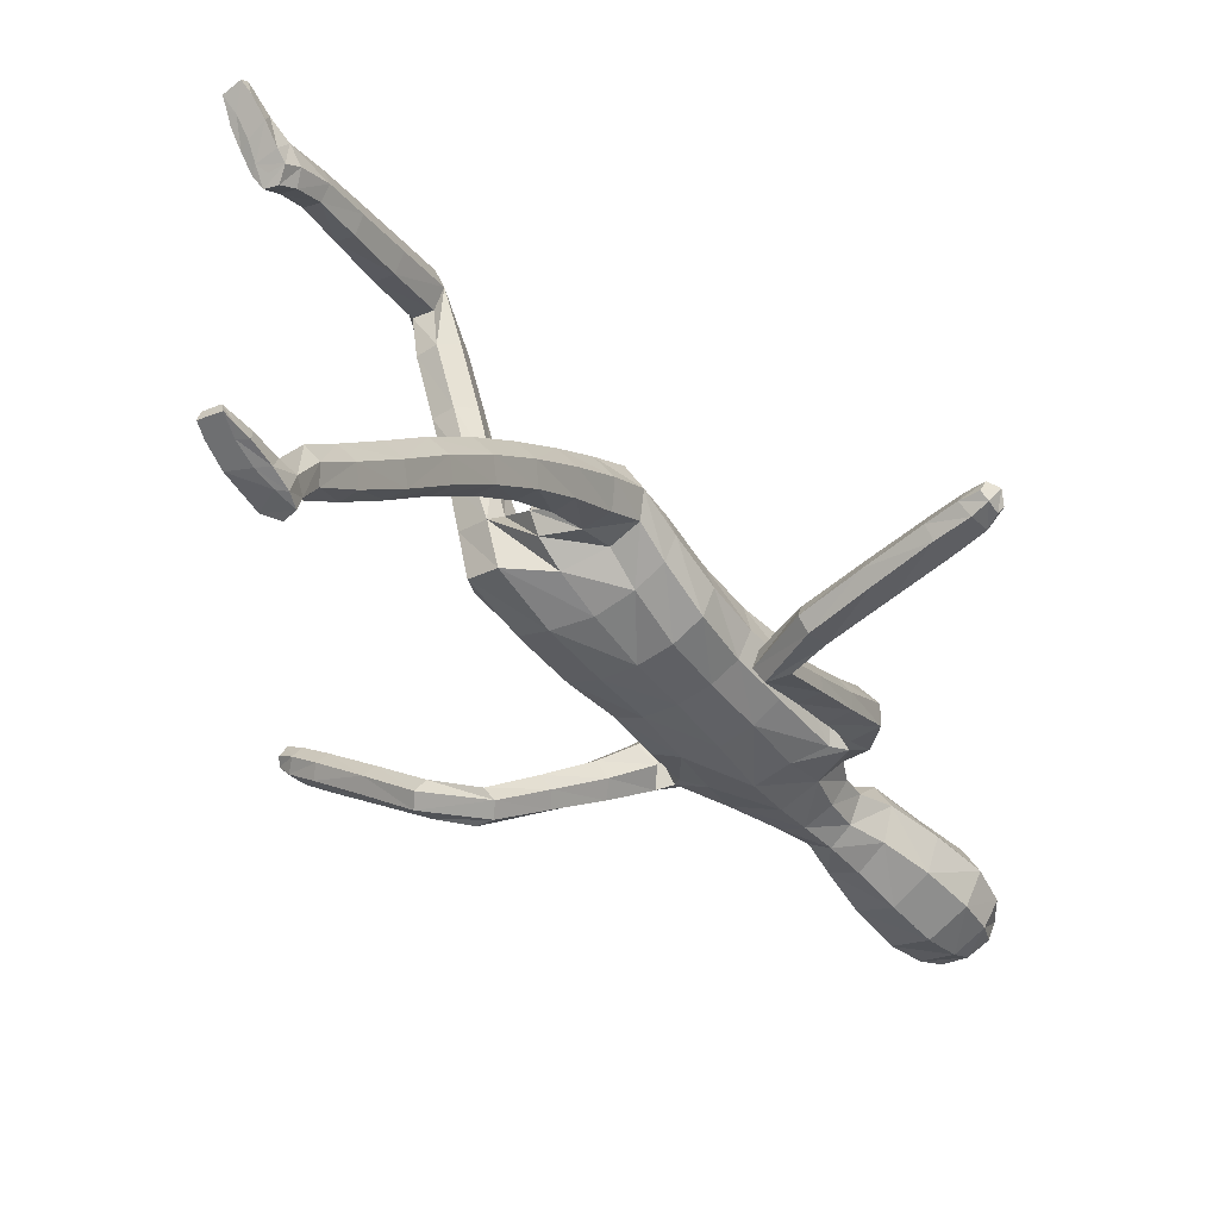
<metadata>
{"format":"obj","ext":"obj","renderer":"f3d","projection":"perspective","resolution":1024,"background":"white","views":[{"elev":-42.9,"azim":35.6,"up":"+Z"}]}
</metadata>
<code>
o Group1
v 0.03168 3.376 -0.2193
v 0.1613 0.6258 -0.9351
v 0.1279 0.5883 -0.923
v 0.1222 0.6057 -0.8681
v 0.1497 0.6465 -0.885
v 0.204 0.6161 -0.9359
v 0.1774 0.5879 -0.9282
v 0.1987 0.6369 -0.8813
v 0.1591 0.3653 -0.8389
v 0.155 0.3945 -0.8415
v 0.1449 0.3972 -0.8818
v 0.1583 0.3564 -0.8701
v 0.2084 0.3707 -0.8423
v 0.2118 0.3967 -0.846
v 0.2193 0.3657 -0.8732
v 1.066 2.007 -0.3062
v 1.079 1.978 -0.2764
v 1.057 1.954 -0.3236
v 1.053 1.999 -0.3258
v 1.011 2.02 -0.3061
v 1.006 1.998 -0.2672
v 1.011 2.022 -0.3356
v 0.2005 0.4244 -0.8902
v 0.2109 0.5443 -0.8528
v 0.2258 0.5125 -0.9094
v 0.2191 0.5743 -0.9262
v 0.217 0.5951 -0.8621
v 0.2163 0.458 -0.8504
v 0.2279 0.4427 -0.893
v 0.2143 0.661 -0.7677
v 0.191 0.6347 -0.7252
v 0.1368 0.6337 -0.7325
v 0.1306 0.5415 -0.8468
v 0.1448 0.4641 -0.8491
v 0.1177 0.662 -0.7769
v 0.1305 0.5467 -0.9176
v 0.132 0.4717 -0.9035
v 1.056 1.95 -0.2646
v 1.048 1.933 -0.3018
v 0.9989 1.954 -0.2637
v 0.9904 1.932 -0.3038
v 0.1219 3.54 -0.1569
v 0.1453 3.478 -0.1646
v 0.1302 3.566 -0.08524
v 0.1816 3.495 -0.07826
v 0.1087 1.62 0.05264
v 0.1283 1.483 -0.04226
v 0.2 1.48 -0.03913
v 0.2024 1.62 0.04762
v 0.2122 1.735 0.1051
v 0.1174 1.717 0.1262
v 0.09836 1.653 -0.02669
v 0.1071 1.528 -0.09892
v 0.1106 1.704 -0.07373
v 0.1157 1.811 -0.05051
v 0.2091 1.803 -0.02395
v 0.2025 1.697 -0.07426
v 0.1363 1.554 -0.1537
v 1.007 1.958 -0.3414
v 0.1977 0.5536 -0.925
v 0.2222 0.3991 -0.8821
v 0.1074 2.728 -0.1508
v 0.07627 2.841 -0.1376
v 0.1073 3.562 -0.01876
v 0.1246 3.502 0.008394
v 0.171 2.603 0.06057
v 0.2386 2.598 0.01557
v 0.2909 2.627 -0.01397
v 0.2866 2.666 0.01847
v 0.1292 2.427 0.07471
v 0.2208 2.417 0.03772
v 0.1228 2.75 0.02891
v 0.2618 2.744 -0.002191
v 0.3266 2.575 -0.05108
v 0.3593 2.626 -0.09087
v 0.2363 2.771 -0.0808
v 0.1493 2.787 -0.06549
v 0.3434 2.652 -0.1392
v 0.3761 2.458 -0.1819
v 0.366 2.48 -0.2215
v 0.2651 2.63 -0.1653
v 0.2333 2.678 -0.1453
v 0.2913 2.47 -0.2347
v 0.3904 2.302 -0.3023
v 0.3205 2.292 -0.3084
v 0.2666 2.444 -0.1877
v 0.2338 2.595 -0.1158
v 0.2992 2.269 -0.2655
v 0.3449 2.114 -0.3839
v 0.3255 2.093 -0.3435
v 0.3265 2.255 -0.2255
v 0.2951 2.426 -0.1398
v 0.3542 2.08 -0.3079
v 0.521 1.989 -0.3586
v 0.5191 2.008 -0.3151
v 0.4012 2.088 -0.3117
v 0.3755 2.263 -0.227
v 0.5249 2.055 -0.3098
v 0.7116 1.985 -0.2927
v 0.7176 2.032 -0.2907
v 0.5325 2.084 -0.3467
v 0.4196 2.109 -0.3511
v 0.7252 2.059 -0.3289
v 0.9006 2.011 -0.2738
v 0.9077 2.035 -0.3134
v 0.727 2.062 -0.364
v 0.5343 2.088 -0.3828
v 0.9088 2.038 -0.3468
v 0.903 1.965 -0.3539
v 0.7211 1.99 -0.3741
v 0.895 1.942 -0.3134
v 0.7133 1.964 -0.3347
v 0.8934 1.965 -0.2729
v 0.5289 2.018 -0.3972
v 0.4133 2.126 -0.3832
v 0.3974 2.285 -0.2674
v 0.3503 2.433 -0.138
v 0.2782 2.56 -0.05981
v 0.2823 2.624 -0.08574
v 0.241 2.589 -0.07235
v 0.2033 2.629 -0.1511
v 0.2346 2.415 -0.05446
v 0.1947 2.419 -0.1403
v 0.2234 2.254 -0.04695
v 0.1853 2.251 -0.1267
v 0.2042 2.253 0.0384
v 0.2055 2.082 0.04535
v 0.2315 2.082 -0.03949
v 0.1109 2.256 0.06732
v 0.1105 2.09 0.06979
v 0.1194 1.906 0.1144
v 0.2123 1.908 0.07938
v 0.236 1.914 0.002054
v 0.242 1.774 0.04203
v 0.2027 1.914 -0.06848
v 0.2412 1.655 -0.01467
v 0.2364 1.514 -0.09431
v 0.2063 1.548 -0.1515
v 0.2328 1.36 -0.1926
v 0.2113 1.398 -0.2465
v 0.1987 1.327 -0.1429
v 0.1974 1.172 -0.258
v 0.2303 1.207 -0.3037
v 0.1333 1.331 -0.1449
v 0.1339 1.174 -0.2591
v 0.1099 1.368 -0.1962
v 0.1107 1.211 -0.3072
v 0.1444 1.399 -0.2439
v 0.1452 1.246 -0.3525
v 0.2096 1.247 -0.3542
v 0.2073 1.1 -0.4727
v 0.1451 1.099 -0.4715
v 0.228 1.058 -0.4265
v 0.2231 0.913 -0.5567
v 0.2027 0.953 -0.6017
v 0.196 1.019 -0.3836
v 0.1929 0.8761 -0.5139
v 0.1337 1.021 -0.3848
v 0.1329 0.8784 -0.515
v 0.1116 1.061 -0.4291
v 0.112 0.9171 -0.5585
v 0.1431 0.9544 -0.6007
v 0.1414 0.8095 -0.7219
v 0.1141 0.775 -0.6825
v 0.1966 0.8066 -0.7204
v 0.1947 0.6873 -0.8085
v 0.1433 0.6898 -0.814
v 0.2166 0.7704 -0.6786
v 0.1896 0.7355 -0.6382
v 0.1341 0.7376 -0.6414
v 0.1145 1.915 -0.1131
v 0.1091 2.081 -0.1619
v 0.2002 2.077 -0.1223
v 0.1026 2.254 -0.1639
v 0.1091 2.428 -0.1766
v 0.1059 2.6 -0.1791
v 0.08292 2.852 0.002212
v 0.1139 2.86 -0.06053
v 0.1017 2.943 -0.04509
v 0.06807 2.938 -0.007828
v 0.06221 2.95 -0.1242
v 0.09437 3.064 -0.1238
v 0.1298 3.054 -0.02345
v 0.1341 3.214 -0.1453
v 0.1543 3.371 -0.1653
v 0.1983 3.383 -0.05901
v 0.1684 3.219 -0.03609
v 0.1385 3.404 0.05273
v 0.1036 3.23 0.06326
v 0.08503 3.05 0.05891
v 0.1933 0.4938 -0.9105
v 0.03609 3.236 0.07903
v 0.0481 3.408 0.0665
v 0.0452 3.555 -0.1725
v 0.04114 3.491 -0.1999
v -0.000575 1.671 0.09283
v -0.000236 1.763 0.1049
v -0.000417 1.644 0.00433
v 0.001023 1.766 -0.1033
v 0.000187 1.678 -0.05447
v -0.004795 2.835 -0.1784
v -0.008527 2.732 -0.1868
v 0.03449 3.514 0.03664
v 0.04101 3.574 -0.01292
v 0.04476 3.586 -0.09024
v 0.001221 2.431 0.08331
v 0.003367 2.594 0.07986
v -0.002009 2.735 0.05319
v -0.001676 2.095 0.07868
v -0.002191 2.259 0.07625
v -0.000765 1.914 0.102
v 0.001231 2.084 -0.1728
v 0.001438 1.906 -0.1449
v 0.00086 2.257 -0.1755
v 0.001035 2.435 -0.1876
v -0.00581 2.602 -0.1977
v -0.004707 2.855 0.02033
v 0.005084 3.076 -0.1741
v -0.001784 2.954 -0.168
v 0.01919 3.224 -0.2013
v 0.03291 3.376 -0.2193
v 0.008884 3.24 0.1119
v 0.02429 3.412 0.08259
v -0.004367 3.059 0.08895
v -0.004606 2.935 0.01012
v -0.1316 0.8184 0.4933
v -0.09848 0.7968 0.527
v -0.09225 0.8456 0.5573
v -0.1197 0.8674 0.5181
v -0.1745 0.8102 0.4992
v -0.148 0.7932 0.5232
v -0.1687 0.8613 0.5274
v -0.1299 0.6771 0.7331
v -0.1257 0.6981 0.7126
v -0.1156 0.6747 0.6797
v -0.129 0.6505 0.7146
v -0.1791 0.6791 0.727
v -0.1825 0.6969 0.7077
v -0.19 0.6557 0.7062
v -1.078 2.067 0.01018
v -1.076 2.038 0.04246
v -1.081 2.015 -0.009589
v -1.076 2.059 -0.0134
v -1.029 2.077 -0.01704
v -1.007 2.053 0.01451
v -1.044 2.08 -0.04247
v -0.1712 0.6905 0.656
v -0.1815 0.807 0.6091
v -0.1964 0.7467 0.5854
v -0.1897 0.7839 0.5334
v -0.1871 0.8402 0.5692
v -0.1869 0.7416 0.6656
v -0.1986 0.7029 0.6423
v -0.1902 0.9431 0.6147
v -0.1644 0.9424 0.6634
v -0.1105 0.945 0.6549
v -0.1008 0.8084 0.615
v -0.1154 0.7473 0.6628
v -0.09441 0.952 0.6014
v -0.101 0.7679 0.5575
v -0.1027 0.7187 0.6158
v -1.052 2.008 0.04174
v -1.065 1.992 0.005447
v -1.002 2.009 0.01431
v -1.015 1.988 -0.0248
v -0.03387 3.553 -0.1625
v -0.06635 3.495 -0.1722
v -0.04299 3.58 -0.09149
v -0.1056 3.518 -0.08861
v -0.1087 1.757 0.08966
v -0.1356 1.713 0.2398
v -0.2072 1.72 0.24
v -0.2021 1.769 0.08296
v -0.2074 1.801 -0.02141
v -0.1134 1.814 0.0192
v -0.1014 1.677 0.06898
v -0.1167 1.646 0.2118
v -0.1148 1.625 0.02455
v -0.1149 1.674 -0.09802
v -0.2082 1.675 -0.08378
v -0.2071 1.631 0.03905
v -0.1482 1.588 0.2
v -1.046 2.016 -0.04955
v -0.1682 0.7686 0.5474
v -0.1929 0.676 0.6782
v -0.1521 2.706 -0.1229
v -0.09095 2.838 -0.1367
v -0.02581 3.573 -0.02356
v -0.05441 3.517 0.001941
v -0.1171 2.578 0.09232
v -0.1882 2.55 0.07406
v -0.2469 2.553 0.07601
v -0.2415 2.596 0.1063
v -0.1162 2.423 0.07539
v -0.2066 2.408 0.04255
v -0.1189 2.731 0.05228
v -0.2472 2.678 0.08258
v -0.3311 2.504 0.02415
v -0.3681 2.564 0.005191
v -0.2601 2.709 0.002505
v -0.1793 2.756 -0.02731
v -0.3615 2.6 -0.0385
v -0.4214 2.427 -0.1152
v -0.4182 2.457 -0.1501
v -0.2925 2.581 -0.08621
v -0.2547 2.614 -0.06295
v -0.3496 2.447 -0.1826
v -0.4779 2.306 -0.2609
v -0.4125 2.294 -0.2858
v -0.3179 2.409 -0.15
v -0.2522 2.532 -0.05331
v -0.3847 2.261 -0.2554
v -0.4711 2.141 -0.3916
v -0.4456 2.11 -0.3629
v -0.4038 2.238 -0.2145
v -0.3368 2.381 -0.1022
v -0.4668 2.091 -0.3253
v -0.6306 2.022 -0.3031
v -0.6065 2.04 -0.2662
v -0.5124 2.101 -0.3158
v -0.4509 2.248 -0.2024
v -0.6062 2.087 -0.2589
v -0.7643 2.027 -0.1522
v -0.7657 2.073 -0.1476
v -0.6292 2.117 -0.2874
v -0.5368 2.132 -0.344
v -0.7896 2.102 -0.1772
v -0.9178 2.061 -0.04293
v -0.942 2.087 -0.07399
v -0.8081 2.106 -0.2069
v -0.6483 2.122 -0.318
v -0.9592 2.091 -0.1026
v -0.9619 2.018 -0.1114
v -0.8121 2.034 -0.2184
v -0.9364 1.993 -0.07998
v -0.7876 2.006 -0.1878
v -0.9138 2.015 -0.04557
v -0.6547 2.053 -0.333
v -0.5361 2.156 -0.372
v -0.4788 2.28 -0.2303
v -0.3893 2.39 -0.08573
v -0.2869 2.489 0.001351
v -0.2634 2.548 0.007249
v -0.216 2.537 -0.007499
v -0.2182 2.58 -0.08855
v -0.221 2.404 -0.04593
v -0.1871 2.41 -0.1344
v -0.2204 2.251 -0.04994
v -0.1827 2.25 -0.1299
v -0.2036 2.251 0.03488
v -0.2071 2.079 0.02076
v -0.2315 2.076 -0.05909
v -0.1139 2.256 0.06474
v -0.1136 2.089 0.06723
v -0.1195 1.917 0.05146
v -0.211 1.909 -0.002483
v -0.2337 1.887 -0.07495
v -0.2389 1.739 -0.05883
v -0.1998 1.866 -0.1315
v -0.2434 1.701 0.06304
v -0.2458 1.66 0.2203
v -0.2181 1.595 0.2025
v -0.2506 1.604 0.3936
v -0.2312 1.542 0.3715
v -0.2145 1.659 0.4142
v -0.2231 1.588 0.5983
v -0.2574 1.537 0.5717
v -0.1492 1.653 0.4133
v -0.1595 1.584 0.5973
v -0.1279 1.593 0.3912
v -0.1378 1.526 0.5712
v -0.1643 1.541 0.3723
v -0.174 1.475 0.5475
v -0.2384 1.477 0.5454
v -0.2475 1.463 0.6806
v -0.1857 1.472 0.6786
v -0.263 1.446 0.741
v -0.2365 1.26 0.6898
v -0.2209 1.277 0.6307
v -0.2268 1.435 0.795
v -0.2023 1.25 0.7432
v -0.1653 1.444 0.7903
v -0.1431 1.26 0.7384
v -0.1481 1.462 0.7318
v -0.1269 1.277 0.6812
v -0.1621 1.287 0.6282
v -0.1388 1.104 0.5853
v -0.1078 1.095 0.6347
v -0.1932 1.095 0.5905
v -0.1735 0.9502 0.5652
v -0.1227 0.9563 0.5567
v -0.2087 1.08 0.6451
v -0.1779 1.07 0.6955
v -0.1232 1.078 0.6891
v -0.1115 1.875 -0.1535
v -0.1069 2.081 -0.1645
v -0.1986 2.071 -0.1351
v -0.1011 2.254 -0.1664
v -0.1053 2.425 -0.1755
v -0.1284 2.581 -0.1561
v -0.09549 2.849 0.002994
v -0.1299 2.855 -0.05752
v -0.1099 2.945 -0.04854
v -0.07687 2.939 -0.01029
v -0.06663 2.951 -0.1263
v -0.08775 3.077 -0.13
v -0.1309 3.072 -0.032
v -0.09948 3.233 -0.1537
v -0.09247 3.391 -0.1742
v -0.1415 3.411 -0.07126
v -0.1402 3.244 -0.04722
v -0.08728 3.422 0.04459
v -0.08194 3.245 0.05661
v -0.09229 3.062 0.05317
v -0.1639 0.7314 0.5964
v -0.01605 3.241 0.07718
v 0.001479 3.412 0.06482
v 0.008268 3.228 0.09473
f 2 3 4
f 2 6 3
f 2 5 6
f 9 10 11
f 9 13 14
f 9 12 15
f 16 17 19
f 16 20 17
f 16 19 22
f 12 11 23
f 24 25 27
f 24 28 29
f 24 27 31
f 24 31 32
f 24 33 28
f 33 32 35
f 33 4 3
f 33 36 34
f 38 39 17
f 38 40 41
f 38 17 40
f 42 43 194
f 42 44 43
f 46 47 48
f 46 49 50
f 46 52 53
f 46 51 197
f 46 196 52
f 54 55 56
f 54 200 55
f 54 52 198
f 54 58 53
f 19 18 22
f 7 60 3
f 7 6 60
f 61 14 13
f 61 29 14
f 61 15 23
f 62 202 201
f 39 41 18
f 64 204 65
f 64 44 204
f 64 65 45
f 66 67 68
f 66 70 67
f 66 207 206
f 66 72 208
f 66 69 72
f 73 69 74
f 73 76 72
f 73 75 76
f 78 75 79
f 78 81 76
f 78 80 83
f 83 80 85
f 83 86 81
f 83 85 88
f 88 85 90
f 88 91 86
f 88 90 93
f 93 90 95
f 93 96 91
f 93 95 96
f 98 95 100
f 98 101 96
f 98 100 103
f 103 100 105
f 103 106 107
f 103 105 106
f 108 105 20
f 108 109 106
f 108 22 59
f 109 111 112
f 109 59 111
f 111 113 112
f 111 41 40
f 113 104 99
f 113 40 21
f 112 94 114
f 112 99 94
f 114 107 110
f 114 89 107
f 114 94 90
f 115 102 101
f 115 84 102
f 115 89 84
f 116 97 102
f 116 79 117
f 116 84 80
f 117 92 97
f 117 74 92
f 117 79 75
f 118 87 92
f 118 68 87
f 118 74 68
f 119 82 87
f 119 120 82
f 119 68 67
f 120 122 121
f 120 67 71
f 122 124 123
f 122 71 126
f 126 127 124
f 126 129 127
f 126 71 129
f 129 210 130
f 129 70 210
f 209 211 131
f 211 197 51
f 131 132 130
f 131 51 132
f 132 133 128
f 132 50 133
f 134 56 135
f 134 136 56
f 134 50 49
f 136 137 57
f 136 49 48
f 137 139 138
f 137 48 139
f 141 142 143
f 141 144 142
f 141 48 47
f 144 146 145
f 144 47 53
f 146 148 149
f 146 53 148
f 148 140 150
f 148 58 140
f 150 151 152
f 150 143 153
f 150 140 143
f 153 154 155
f 153 156 154
f 153 143 156
f 156 158 157
f 156 142 145
f 158 160 161
f 158 145 147
f 160 152 161
f 160 147 149
f 162 163 164
f 162 155 165
f 162 152 151
f 165 166 163
f 165 168 166
f 165 155 168
f 168 169 30
f 168 154 169
f 169 170 32
f 169 157 170
f 170 164 35
f 170 159 161
f 166 8 167
f 166 30 8
f 167 35 164
f 167 5 35
f 138 58 54
f 135 171 172
f 135 56 171
f 135 173 133
f 171 213 212
f 171 55 199
f 212 214 172
f 214 215 174
f 215 216 175
f 175 123 125
f 175 176 121
f 174 125 173
f 173 125 128
f 104 21 20
f 72 177 217
f 72 77 178
f 178 179 177
f 178 63 179
f 178 77 62
f 181 182 183
f 181 219 182
f 181 63 201
f 218 220 182
f 220 1 184
f 1 195 185
f 185 186 184
f 185 43 45
f 186 188 189
f 186 45 188
f 188 193 192
f 188 65 193
f 222 418 192
f 224 225 180
f 225 217 177
f 190 183 187
f 190 180 179
f 187 183 184
f 205 44 194
f 216 202 62
f 62 82 176
f 62 77 82
f 60 191 37
f 60 26 191
f 191 23 11
f 191 25 23
f 37 11 10
f 34 10 14
f 26 6 8
f 193 223 222
f 418 224 190
f 226 229 228
f 226 227 230
f 226 230 229
f 233 236 235
f 233 234 238
f 233 237 239
f 240 243 241
f 240 241 244
f 240 244 246
f 236 239 247
f 248 251 249
f 248 249 253
f 248 255 251
f 248 257 256
f 248 252 257
f 257 228 259
f 257 260 227
f 257 258 260
f 262 241 263
f 262 263 265
f 262 264 241
f 266 194 267
f 266 267 268
f 270 273 272
f 270 275 274
f 270 271 276
f 270 196 275
f 270 276 198
f 278 281 279
f 278 279 199
f 278 200 276
f 278 276 277
f 243 246 242
f 231 227 284
f 231 284 230
f 285 239 237
f 285 238 253
f 285 253 247
f 286 287 201
f 263 242 265
f 288 289 204
f 288 204 268
f 288 268 269
f 290 293 292
f 290 291 295
f 290 294 207
f 290 207 208
f 290 296 293
f 297 299 298
f 297 296 300
f 297 300 302
f 302 304 303
f 302 300 305
f 302 305 307
f 307 309 304
f 307 305 310
f 307 310 312
f 312 314 309
f 312 310 315
f 312 315 317
f 317 319 314
f 317 315 320
f 317 320 322
f 322 324 319
f 322 320 325
f 322 325 327
f 327 329 324
f 327 325 331
f 327 330 329
f 332 246 244
f 332 330 333
f 332 333 283
f 333 334 336
f 333 335 283
f 335 336 337
f 335 337 264
f 337 323 328
f 337 328 245
f 336 334 338
f 336 318 323
f 338 334 331
f 338 331 313
f 338 313 314
f 339 331 325
f 339 326 308
f 339 308 313
f 340 326 321
f 340 321 341
f 340 303 304
f 341 321 316
f 341 316 298
f 341 298 299
f 342 316 311
f 342 311 292
f 342 292 298
f 343 311 305
f 343 306 345
f 343 344 291
f 344 345 347
f 344 346 291
f 346 347 348
f 346 348 295
f 350 348 352
f 350 351 353
f 350 353 294
f 353 354 210
f 353 210 206
f 209 354 355
f 211 355 197
f 355 354 356
f 355 356 274
f 356 351 357
f 356 357 358
f 358 357 280
f 358 280 360
f 358 360 273
f 360 281 361
f 360 361 272
f 361 362 363
f 361 363 272
f 365 363 366
f 365 366 368
f 365 368 271
f 368 369 370
f 368 370 277
f 370 371 373
f 370 372 277
f 372 373 374
f 372 364 282
f 374 373 375
f 374 375 367
f 374 367 364
f 377 375 379
f 377 378 380
f 377 380 367
f 380 381 382
f 380 382 369
f 382 383 385
f 382 384 369
f 384 385 386
f 384 376 373
f 386 385 388
f 386 387 389
f 386 379 376
f 389 387 391
f 389 390 392
f 389 392 379
f 392 254 393
f 392 393 378
f 393 255 256
f 393 394 381
f 394 256 259
f 394 388 385
f 390 391 232
f 390 232 254
f 391 387 388
f 391 259 229
f 362 281 278
f 359 397 396
f 359 395 280
f 359 357 352
f 395 396 212
f 395 213 279
f 212 396 214
f 214 398 215
f 215 399 216
f 399 398 349
f 399 347 345
f 398 396 397
f 397 352 348
f 328 329 244
f 296 208 217
f 296 401 402
f 402 401 403
f 402 403 287
f 402 287 286
f 405 403 407
f 405 406 219
f 405 219 287
f 218 406 220
f 220 408 221
f 221 409 195
f 409 408 410
f 409 410 269
f 410 411 413
f 410 412 269
f 412 413 416
f 412 417 289
f 222 416 418
f 224 414 404
f 225 404 401
f 414 413 411
f 414 407 403
f 411 408 407
f 205 194 268
f 216 400 202
f 286 400 306
f 286 306 300
f 284 260 261
f 284 415 250
f 415 261 235
f 415 247 249
f 261 258 234
f 258 252 238
f 250 251 232
f 417 416 222
f 224 418 414
f 5 2 4
f 6 7 3
f 5 8 6
f 12 9 11
f 10 9 14
f 13 9 15
f 17 18 19
f 20 21 17
f 20 16 22
f 15 12 23
f 25 26 27
f 25 24 29
f 27 30 31
f 33 24 32
f 33 34 28
f 4 33 35
f 36 33 3
f 36 37 34
f 39 18 17
f 39 38 41
f 17 21 40
f 43 195 194
f 44 45 43
f 49 46 48
f 51 46 50
f 47 46 53
f 196 46 197
f 196 198 52
f 57 54 56
f 200 199 55
f 200 54 198
f 52 54 53
f 18 59 22
f 60 36 3
f 6 26 60
f 15 61 13
f 29 28 14
f 29 61 23
f 63 62 201
f 41 59 18
f 204 203 65
f 44 205 204
f 44 64 45
f 69 66 68
f 70 71 67
f 70 66 206
f 207 66 208
f 69 73 72
f 75 73 74
f 76 77 72
f 75 78 76
f 80 78 79
f 81 82 76
f 81 78 83
f 80 84 85
f 86 87 81
f 86 83 88
f 85 89 90
f 91 92 86
f 91 88 93
f 90 94 95
f 96 97 91
f 95 98 96
f 95 99 100
f 101 102 96
f 101 98 103
f 100 104 105
f 101 103 107
f 105 108 106
f 22 108 20
f 109 110 106
f 109 108 59
f 110 109 112
f 59 41 111
f 113 99 112
f 113 111 40
f 104 100 99
f 104 113 21
f 110 112 114
f 99 95 94
f 107 106 110
f 89 115 107
f 89 114 90
f 107 115 101
f 84 116 102
f 89 85 84
f 97 96 102
f 97 116 117
f 79 116 80
f 92 91 97
f 74 118 92
f 74 117 75
f 87 86 92
f 68 119 87
f 74 69 68
f 82 81 87
f 120 121 82
f 120 119 67
f 122 123 121
f 122 120 71
f 124 125 123
f 124 122 126
f 127 128 124
f 129 130 127
f 71 70 129
f 210 209 130
f 70 206 210
f 130 209 131
f 131 211 51
f 132 127 130
f 51 50 132
f 127 132 128
f 50 134 133
f 133 134 135
f 136 57 56
f 136 134 49
f 137 138 57
f 137 136 48
f 139 140 138
f 48 141 139
f 139 141 143
f 144 145 142
f 144 141 47
f 146 147 145
f 146 144 53
f 147 146 149
f 53 58 148
f 149 148 150
f 58 138 140
f 149 150 152
f 151 150 153
f 140 139 143
f 151 153 155
f 156 157 154
f 143 142 156
f 158 159 157
f 158 156 145
f 159 158 161
f 160 158 147
f 152 162 161
f 152 160 149
f 161 162 164
f 163 162 165
f 155 162 151
f 166 167 163
f 168 30 166
f 155 154 168
f 169 31 30
f 154 157 169
f 31 169 32
f 157 159 170
f 32 170 35
f 164 170 161
f 8 5 167
f 30 27 8
f 163 167 164
f 5 4 35
f 57 138 54
f 173 135 172
f 56 55 171
f 173 128 133
f 172 171 212
f 213 171 199
f 214 174 172
f 215 175 174
f 216 176 175
f 174 175 125
f 123 175 121
f 172 174 173
f 125 124 128
f 105 104 20
f 208 72 217
f 177 72 178
f 179 180 177
f 63 181 179
f 63 178 62
f 179 181 183
f 219 218 182
f 219 181 201
f 220 184 182
f 1 185 184
f 195 43 185
f 186 187 184
f 186 185 45
f 187 186 189
f 45 65 188
f 189 188 192
f 65 203 223
f 193 65 223
f 190 224 180
f 180 225 177
f 189 190 187
f 183 190 179
f 183 182 184
f 44 42 194
f 176 216 62
f 82 121 176
f 77 76 82
f 36 60 37
f 26 25 191
f 37 191 11
f 25 29 23
f 34 37 10
f 28 34 14
f 27 26 8
f 192 193 222
f 192 418 190
f 189 192 190
f 227 226 228
f 227 231 230
f 230 232 229
f 234 233 235
f 237 233 238
f 236 233 239
f 243 242 241
f 241 245 244
f 243 240 246
f 235 236 247
f 251 250 249
f 252 248 253
f 255 254 251
f 255 248 256
f 252 258 257
f 256 257 259
f 228 257 227
f 258 261 260
f 241 242 263
f 264 262 265
f 264 245 241
f 194 195 267
f 267 269 268
f 271 270 272
f 273 270 274
f 271 277 276
f 196 197 275
f 196 270 198
f 281 280 279
f 200 278 199
f 200 198 276
f 282 278 277
f 246 283 242
f 227 260 284
f 284 250 230
f 238 285 237
f 238 252 253
f 239 285 247
f 202 286 201
f 242 283 265
f 289 203 204
f 204 205 268
f 289 288 269
f 291 290 292
f 294 290 295
f 294 206 207
f 296 290 208
f 296 297 293
f 293 297 298
f 296 301 300
f 299 297 302
f 299 302 303
f 300 306 305
f 304 302 307
f 309 308 304
f 305 311 310
f 309 307 312
f 314 313 309
f 310 316 315
f 314 312 317
f 319 318 314
f 315 321 320
f 319 317 322
f 324 323 319
f 320 326 325
f 324 322 327
f 329 328 324
f 330 327 331
f 330 332 329
f 329 332 244
f 330 334 333
f 246 332 283
f 335 333 336
f 335 265 283
f 336 323 337
f 265 335 264
f 323 324 328
f 264 337 245
f 318 336 338
f 318 319 323
f 334 330 331
f 331 339 313
f 318 338 314
f 326 339 325
f 326 340 308
f 308 309 313
f 326 320 321
f 303 340 341
f 308 340 304
f 321 315 316
f 316 342 298
f 303 341 299
f 316 310 311
f 311 343 292
f 292 293 298
f 306 343 305
f 344 343 345
f 292 343 291
f 346 344 347
f 346 295 291
f 347 349 348
f 348 350 295
f 351 350 352
f 351 354 353
f 295 350 294
f 354 209 210
f 294 353 206
f 211 209 355
f 355 275 197
f 354 351 356
f 275 355 274
f 351 352 357
f 274 356 358
f 357 359 280
f 280 281 360
f 274 358 273
f 281 362 361
f 273 360 272
f 362 364 363
f 363 365 272
f 363 367 366
f 366 369 368
f 272 365 271
f 369 371 370
f 271 368 277
f 372 370 373
f 372 282 277
f 364 372 374
f 364 362 282
f 373 376 375
f 375 377 367
f 367 363 364
f 378 377 379
f 378 381 380
f 380 366 367
f 381 383 382
f 366 380 369
f 384 382 385
f 384 371 369
f 376 384 386
f 371 384 373
f 387 386 388
f 379 386 389
f 379 375 376
f 390 389 391
f 390 254 392
f 392 378 379
f 254 255 393
f 393 381 378
f 394 393 256
f 394 383 381
f 388 394 259
f 383 394 385
f 391 229 232
f 232 251 254
f 259 391 388
f 259 228 229
f 282 362 278
f 395 359 396
f 395 279 280
f 397 359 352
f 213 395 212
f 213 199 279
f 396 398 214
f 398 399 215
f 399 400 216
f 347 399 349
f 400 399 345
f 349 398 397
f 349 397 348
f 245 328 244
f 401 296 217
f 301 296 402
f 401 404 403
f 403 405 287
f 301 402 286
f 406 405 407
f 406 218 219
f 219 201 287
f 406 408 220
f 408 409 221
f 409 267 195
f 408 411 410
f 267 409 269
f 412 410 413
f 412 289 269
f 417 412 416
f 417 223 289
f 223 203 289
f 225 224 404
f 217 225 401
f 407 414 411
f 404 414 403
f 408 406 407
f 194 266 268
f 400 286 202
f 400 345 306
f 301 286 300
f 415 284 261
f 415 249 250
f 247 415 235
f 247 253 249
f 235 261 234
f 234 258 238
f 230 250 232
f 223 417 222
f 418 416 414
f 416 413 414

</code>
